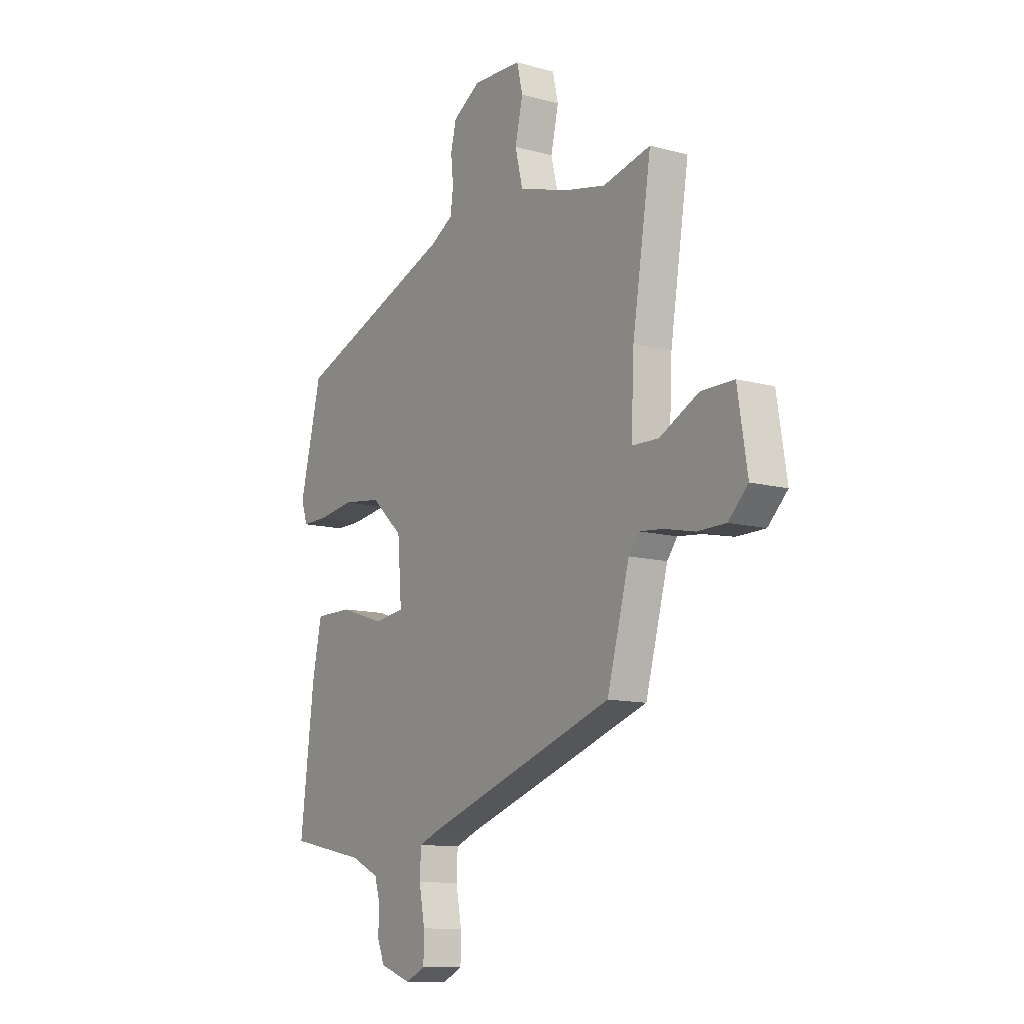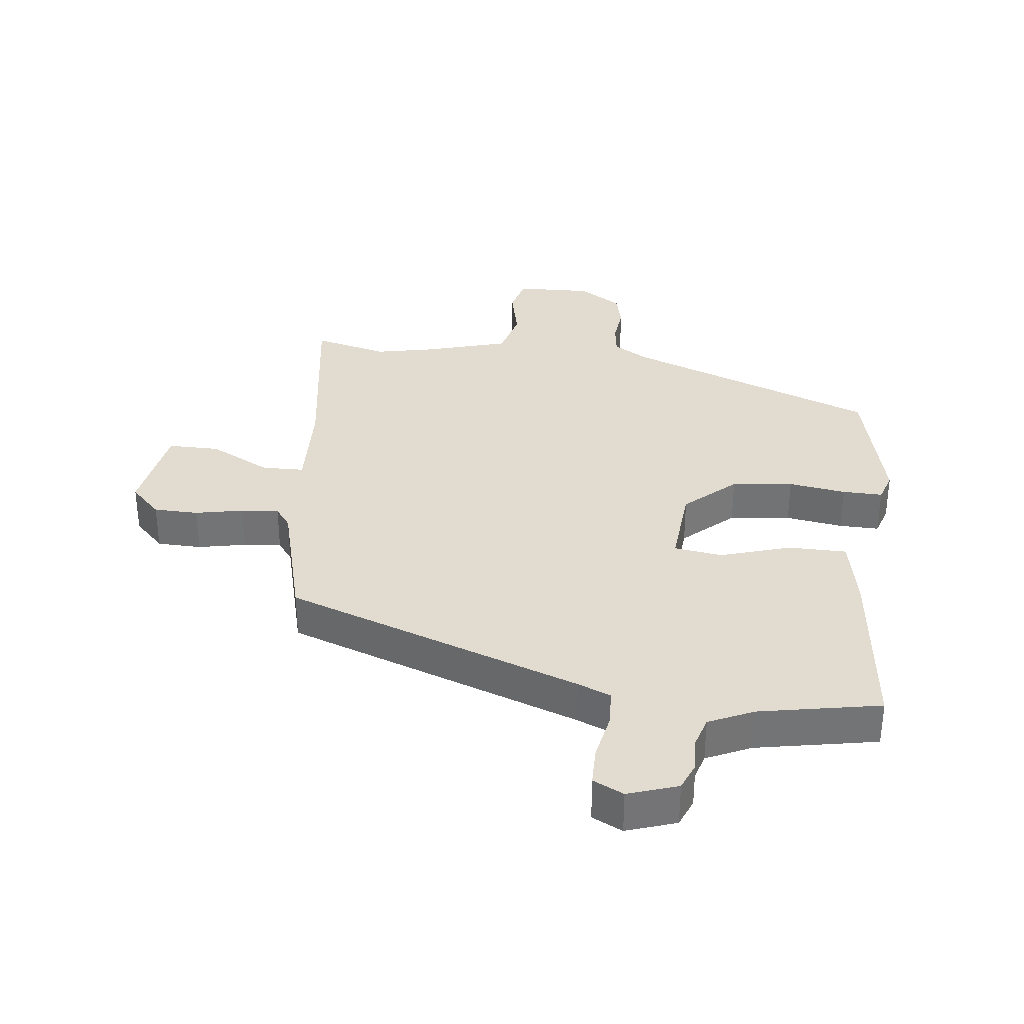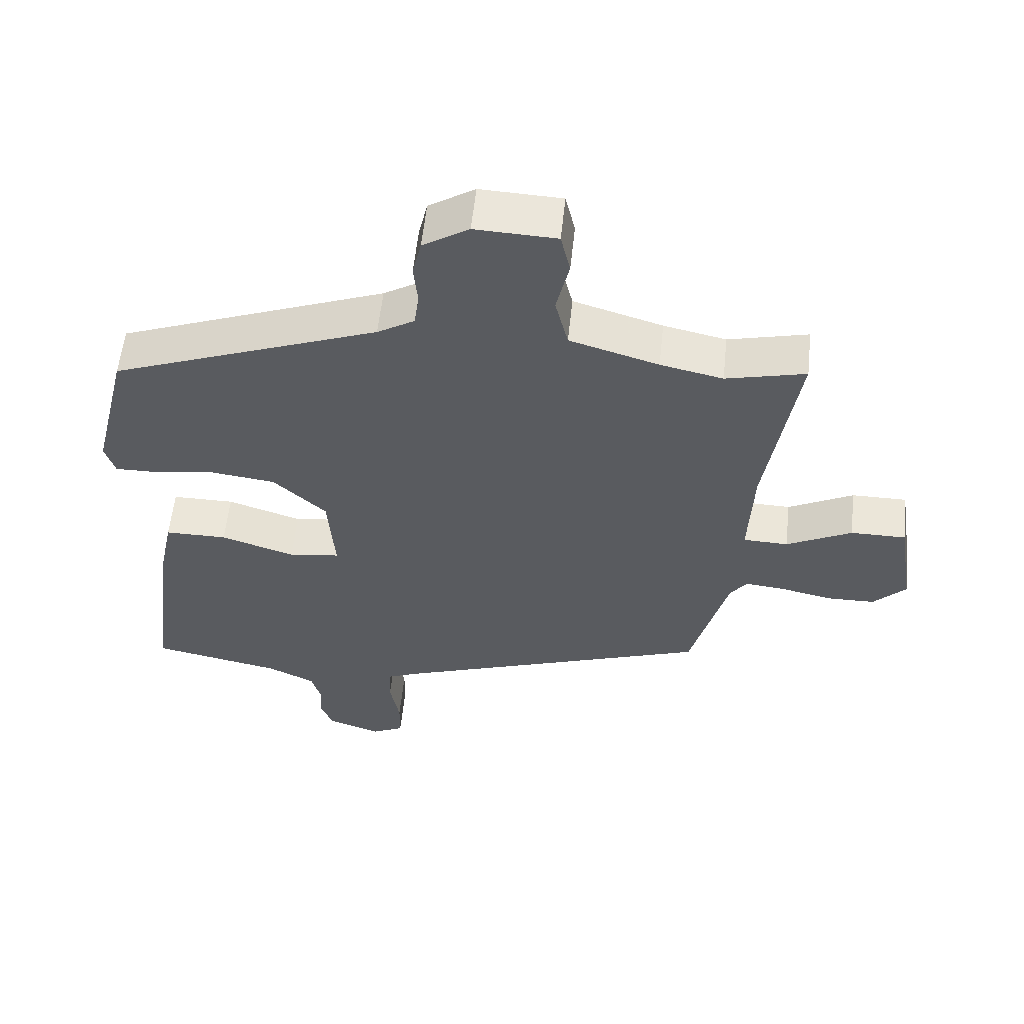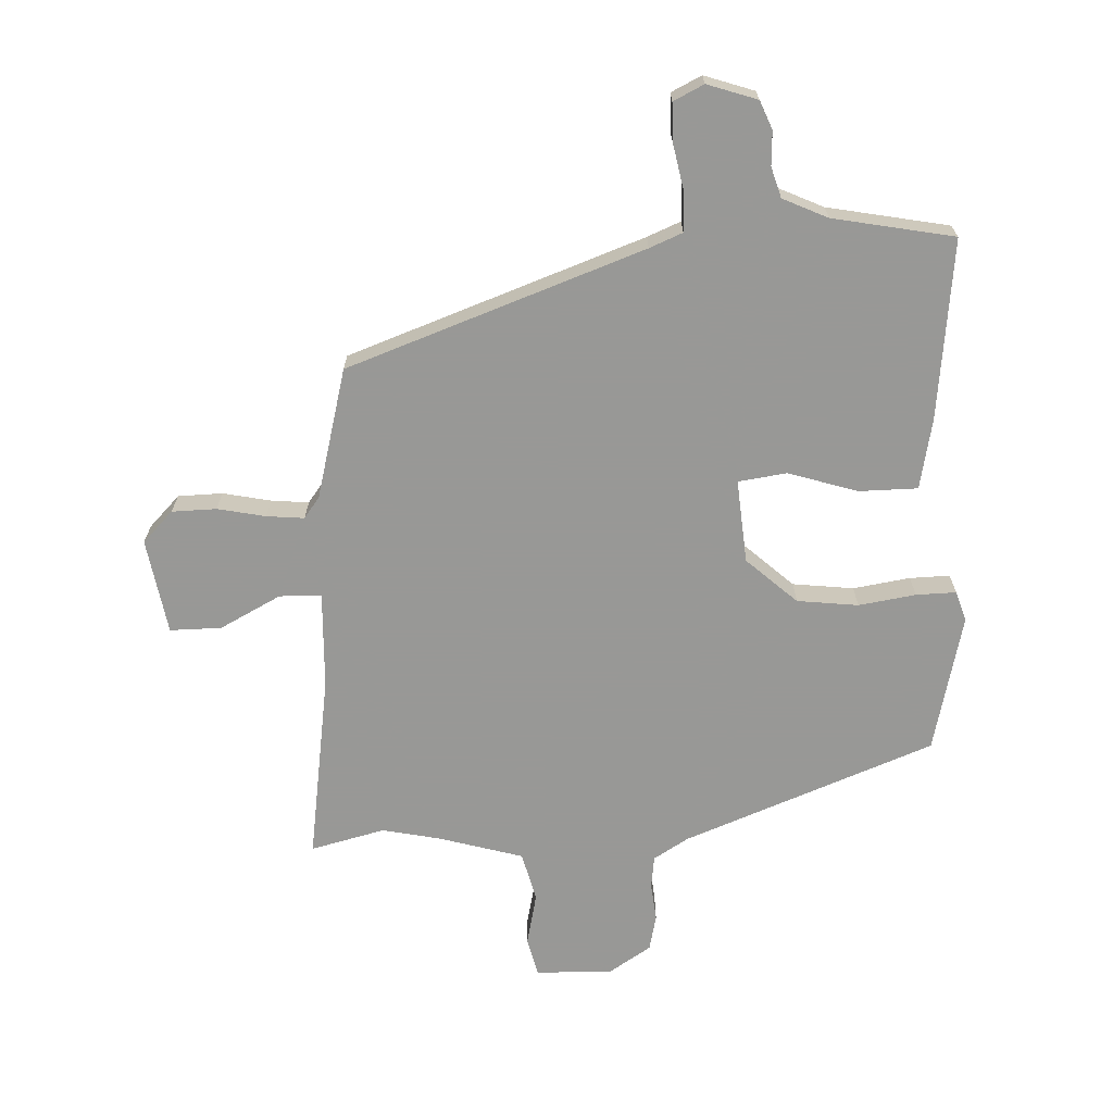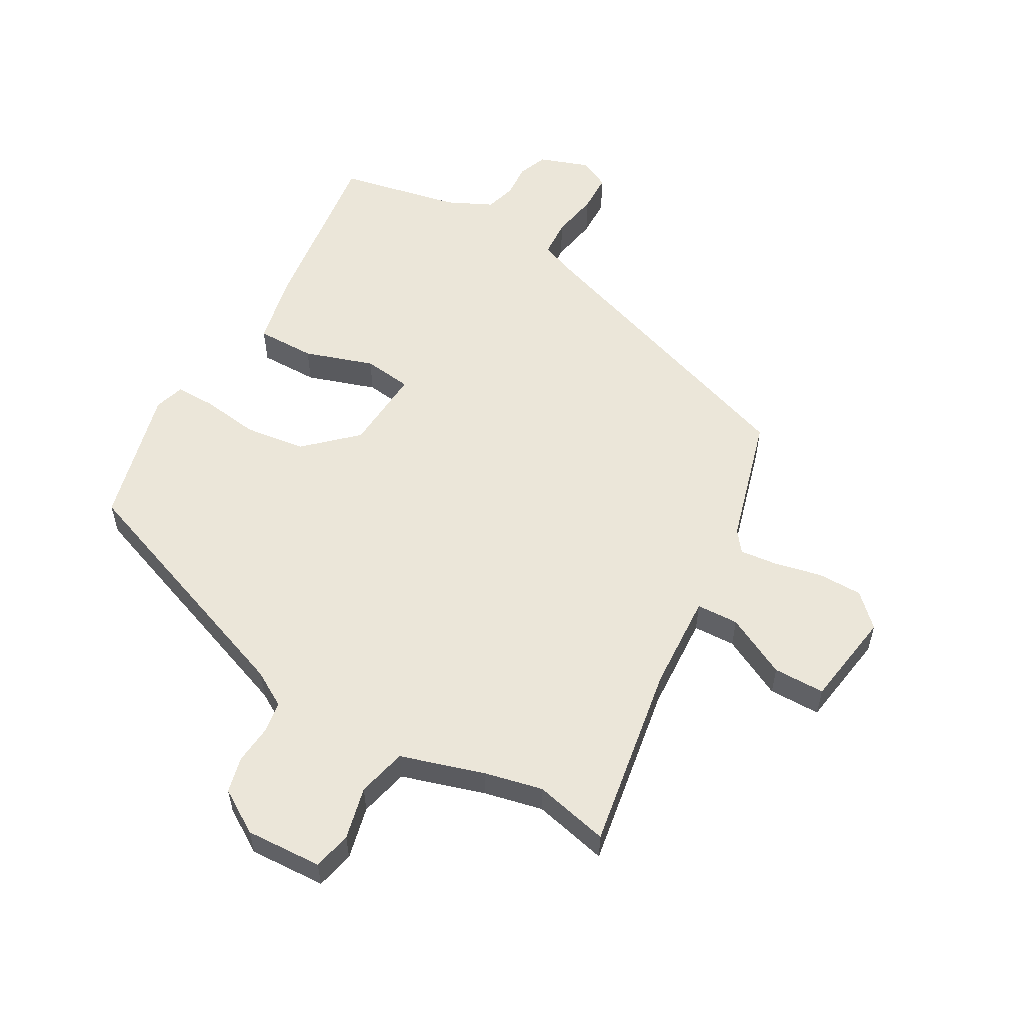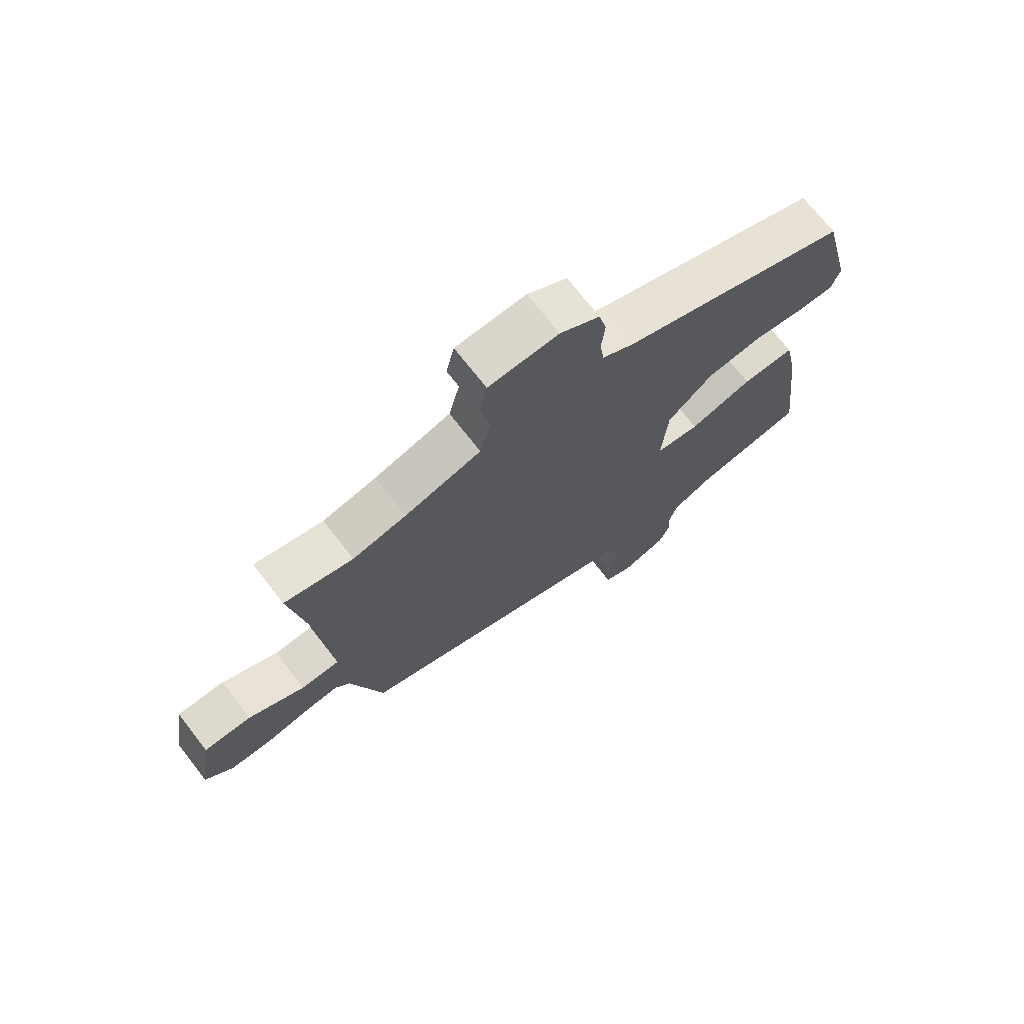
<metadata>
{"format":"obj","ext":"obj","renderer":"f3d","projection":"perspective","resolution":1024,"background":"white","views":[{"elev":-11.4,"azim":56.5,"up":"+Z"},{"elev":34.2,"azim":-172.9,"up":"+Y"},{"elev":57.0,"azim":6.0,"up":"+Z"},{"elev":-68.5,"azim":-177.1,"up":"+Y"},{"elev":56.2,"azim":29.2,"up":"+Y"},{"elev":71.9,"azim":142.1,"up":"+Z"}]}
</metadata>
<code>
v 0.429 0.07 0.483
v 0.546 0.07 0.511
v 0.5 0.07 0.218
v 0.493 0.07 0.066
v 0.559 0.07 0.064
v 0.655 0.07 0.113
v 0.736 0.07 0.113
v 0.76 0.07 -0.037
v 0.712 0.07 -0.085
v 0.642 0.07 -0.086
v 0.567 0.07 -0.07
v 0.508 0.07 -0.064
v 0.483 0.07 -0.097
v 0.428 0.07 -0.3
v -0.038 0.07 -0.463
v -0.09 0.07 -0.484
v -0.093 0.07 -0.543
v -0.079 0.07 -0.617
v -0.08 0.07 -0.678
v -0.128 0.07 -0.701
v -0.206 0.07 -0.674
v -0.224 0.07 -0.629
v -0.221 0.07 -0.576
v -0.235 0.07 -0.528
v -0.305 0.07 -0.495
v -0.495 0.07 -0.457
v -0.461 0.07 -0.176
v -0.438 0.07 -0.065
v -0.346 0.07 -0.065
v -0.237 0.07 -0.1
v -0.161 0.07 -0.09
v -0.171 0.07 0.041
v -0.249 0.07 0.113
v -0.345 0.07 0.125
v -0.435 0.07 0.112
v -0.498 0.07 0.111
v -0.513 0.07 0.158
v -0.46 0.07 0.375
v -0.065 0.07 0.524
v -0.01 0.07 0.557
v -0.003 0.07 0.608
v -0.009 0.07 0.668
v 0.004 0.07 0.724
v 0.072 0.07 0.767
v 0.192 0.07 0.762
v 0.206 0.07 0.702
v 0.187 0.07 0.619
v 0.206 0.07 0.542
v 0.337 0.07 0.503
v 0.429 0 0.483
v 0.546 0 0.511
v 0.5 0 0.218
v 0.493 0 0.066
v 0.559 0 0.064
v 0.655 0 0.113
v 0.736 0 0.113
v 0.76 0 -0.037
v 0.712 0 -0.085
v 0.642 0 -0.086
v 0.567 0 -0.07
v 0.508 0 -0.064
v 0.483 0 -0.097
v 0.428 0 -0.3
v -0.038 0 -0.463
v -0.09 0 -0.484
v -0.093 0 -0.543
v -0.079 0 -0.617
v -0.08 0 -0.678
v -0.128 0 -0.701
v -0.206 0 -0.674
v -0.224 0 -0.629
v -0.221 0 -0.576
v -0.235 0 -0.528
v -0.305 0 -0.495
v -0.495 0 -0.457
v -0.461 0 -0.176
v -0.438 0 -0.065
v -0.346 0 -0.065
v -0.237 0 -0.1
v -0.161 0 -0.09
v -0.171 0 0.041
v -0.249 0 0.113
v -0.345 0 0.125
v -0.435 0 0.112
v -0.498 0 0.111
v -0.513 0 0.158
v -0.46 0 0.375
v -0.065 0 0.524
v -0.01 0 0.557
v -0.003 0 0.608
v -0.009 0 0.668
v 0.004 0 0.724
v 0.072 0 0.767
v 0.192 0 0.762
v 0.206 0 0.702
v 0.187 0 0.619
v 0.206 0 0.542
v 0.337 0 0.503
f 44 45 46 47
f 44 47 48
f 41 42 43 44
f 40 41 44 48
f 39 40 48 49
f 34 35 36 37
f 33 34 37 38
f 32 33 38 39
f 27 28 29 30
f 25 26 27 30
f 24 25 30 31
f 23 24 31
f 22 23 31
f 21 22 31
f 20 21 31
f 17 18 19 20
f 16 17 20 31
f 15 16 31 32
f 13 14 15 32
f 8 9 10 11
f 8 11 12
f 5 6 7 8
f 4 5 8 12
f 1 2 3
f 1 3 4
f 13 32 39 49
f 12 13 49
f 1 4 12 49
f 96 95 94 93
f 97 96 93
f 93 92 91 90
f 97 93 90 89
f 98 97 89 88
f 86 85 84 83
f 87 86 83 82
f 88 87 82 81
f 79 78 77 76
f 79 76 75 74
f 80 79 74 73
f 80 73 72
f 80 72 71
f 80 71 70
f 80 70 69
f 69 68 67 66
f 80 69 66 65
f 81 80 65 64
f 81 64 63 62
f 60 59 58 57
f 61 60 57
f 57 56 55 54
f 61 57 54 53
f 52 51 50
f 53 52 50
f 98 88 81 62
f 98 62 61
f 98 61 53 50
f 1 50 51 2
f 2 51 52 3
f 3 52 53 4
f 4 53 54 5
f 5 54 55 6
f 6 55 56 7
f 7 56 57 8
f 8 57 58 9
f 9 58 59 10
f 10 59 60 11
f 11 60 61 12
f 12 61 62 13
f 13 62 63 14
f 14 63 64 15
f 15 64 65 16
f 16 65 66 17
f 17 66 67 18
f 18 67 68 19
f 19 68 69 20
f 20 69 70 21
f 21 70 71 22
f 22 71 72 23
f 23 72 73 24
f 24 73 74 25
f 25 74 75 26
f 26 75 76 27
f 27 76 77 28
f 28 77 78 29
f 29 78 79 30
f 30 79 80 31
f 31 80 81 32
f 32 81 82 33
f 33 82 83 34
f 34 83 84 35
f 35 84 85 36
f 36 85 86 37
f 37 86 87 38
f 38 87 88 39
f 39 88 89 40
f 40 89 90 41
f 41 90 91 42
f 42 91 92 43
f 43 92 93 44
f 44 93 94 45
f 45 94 95 46
f 46 95 96 47
f 47 96 97 48
f 48 97 98 49
f 49 98 50 1

</code>
